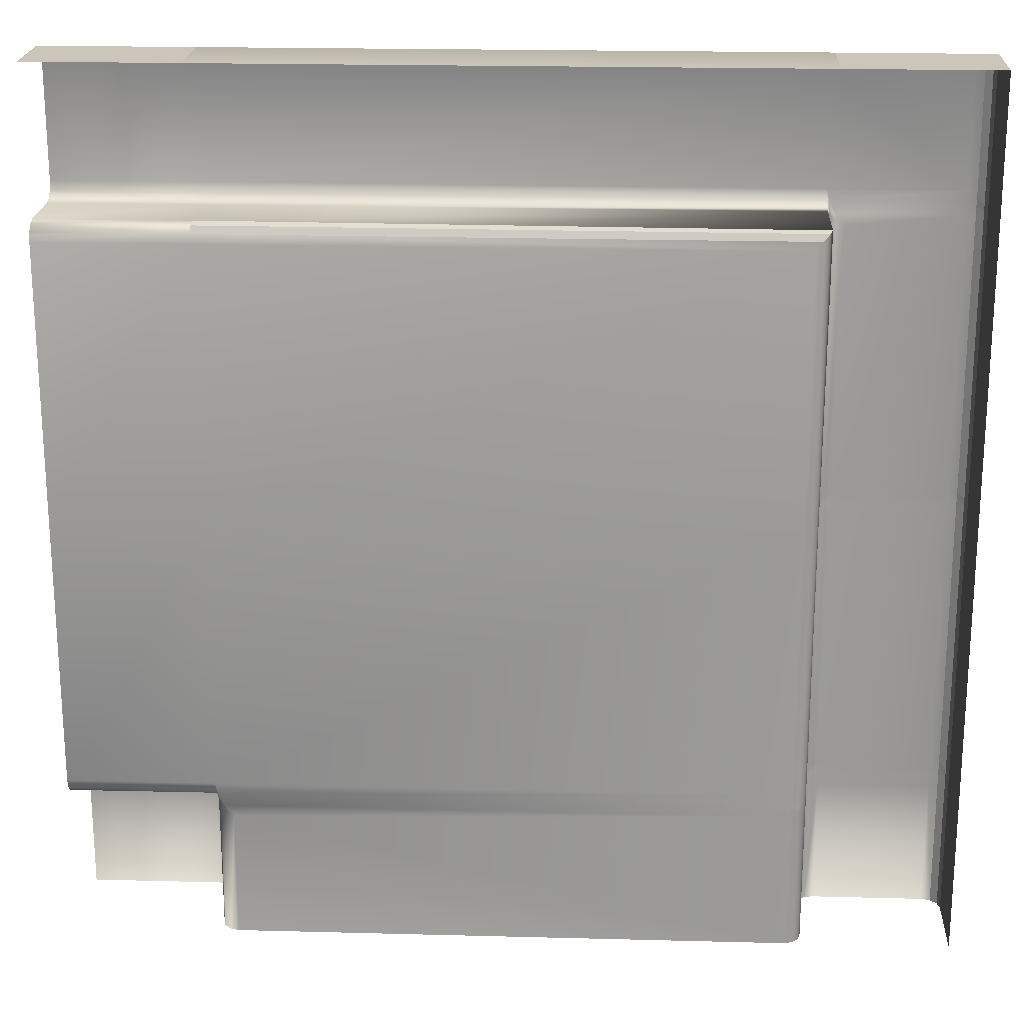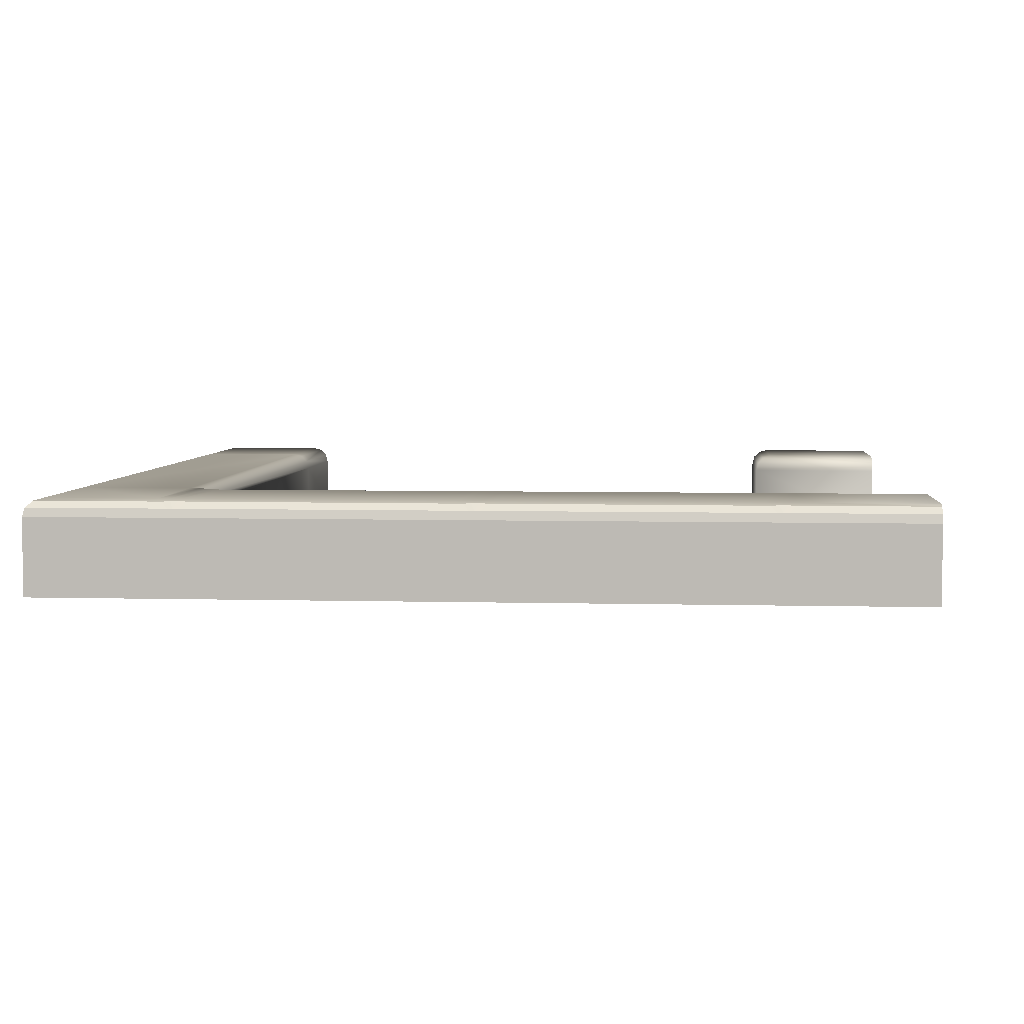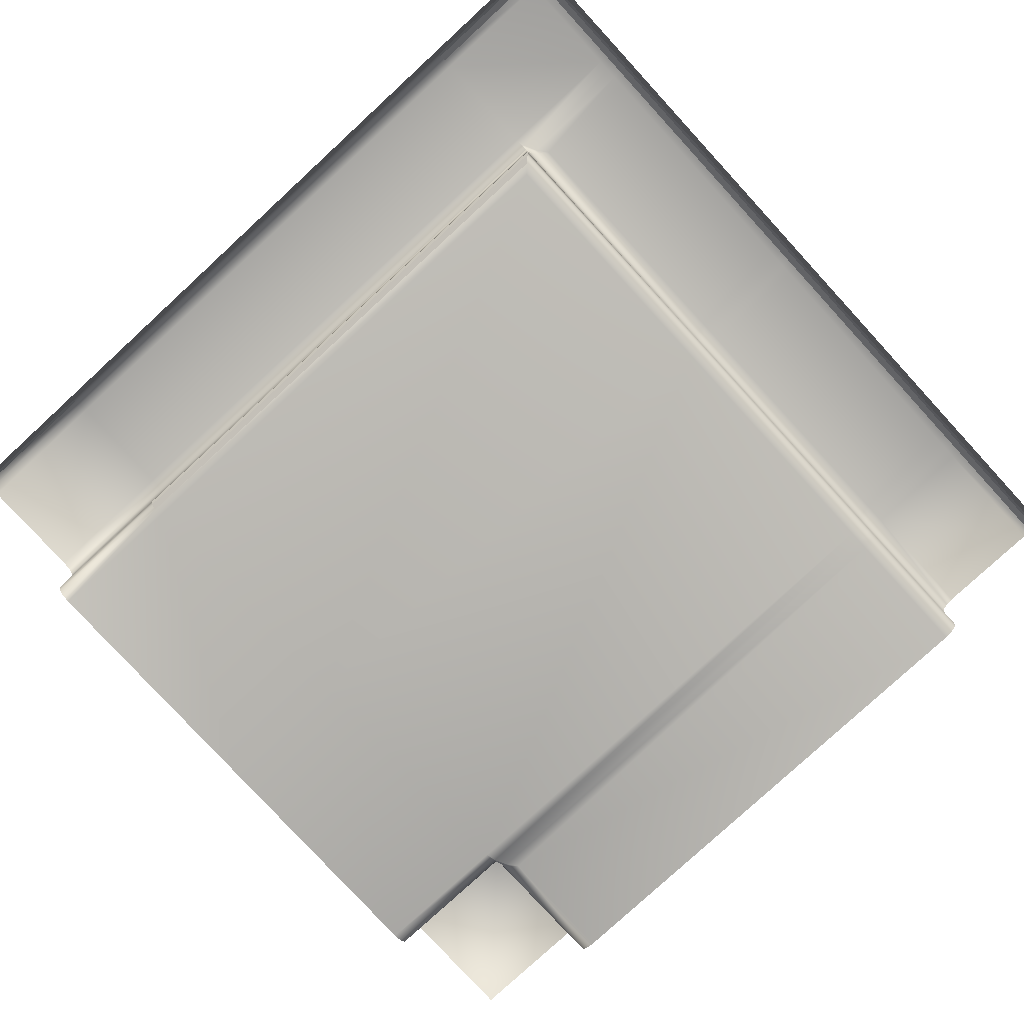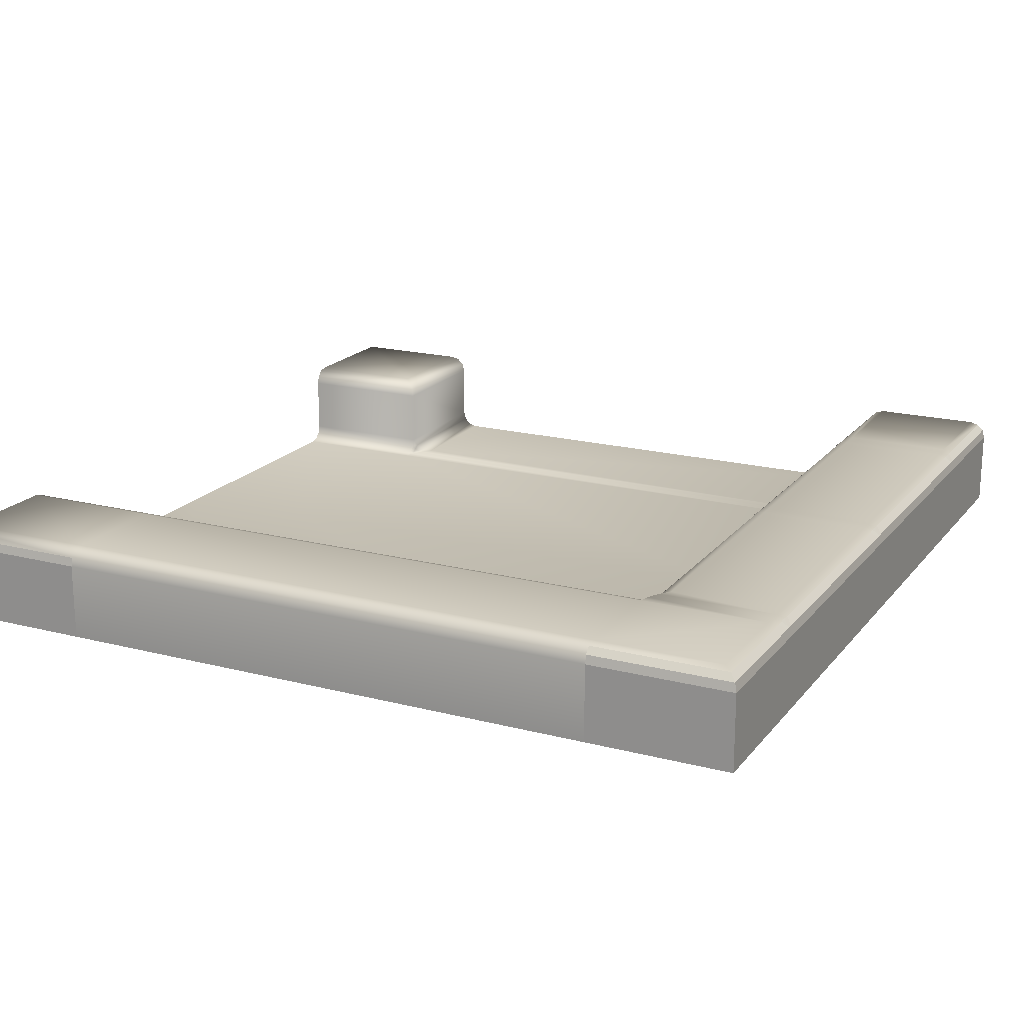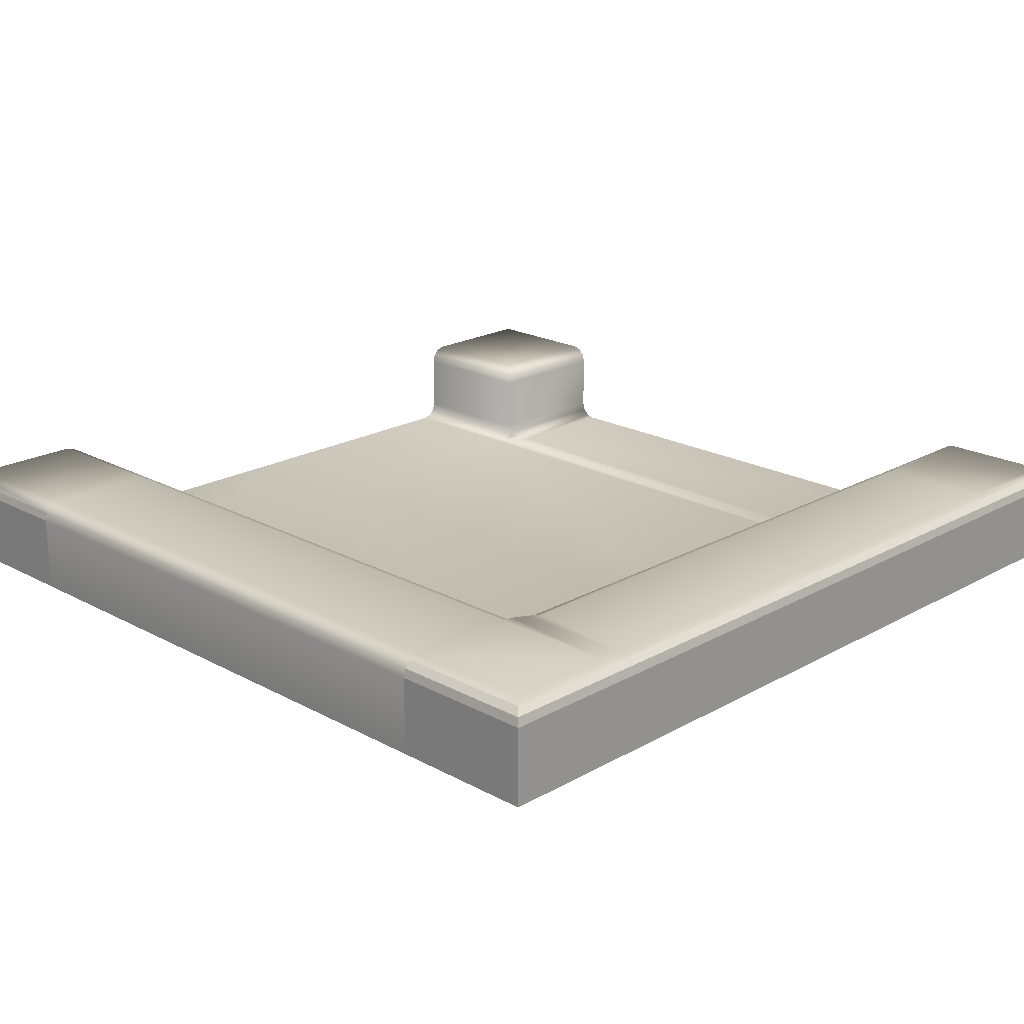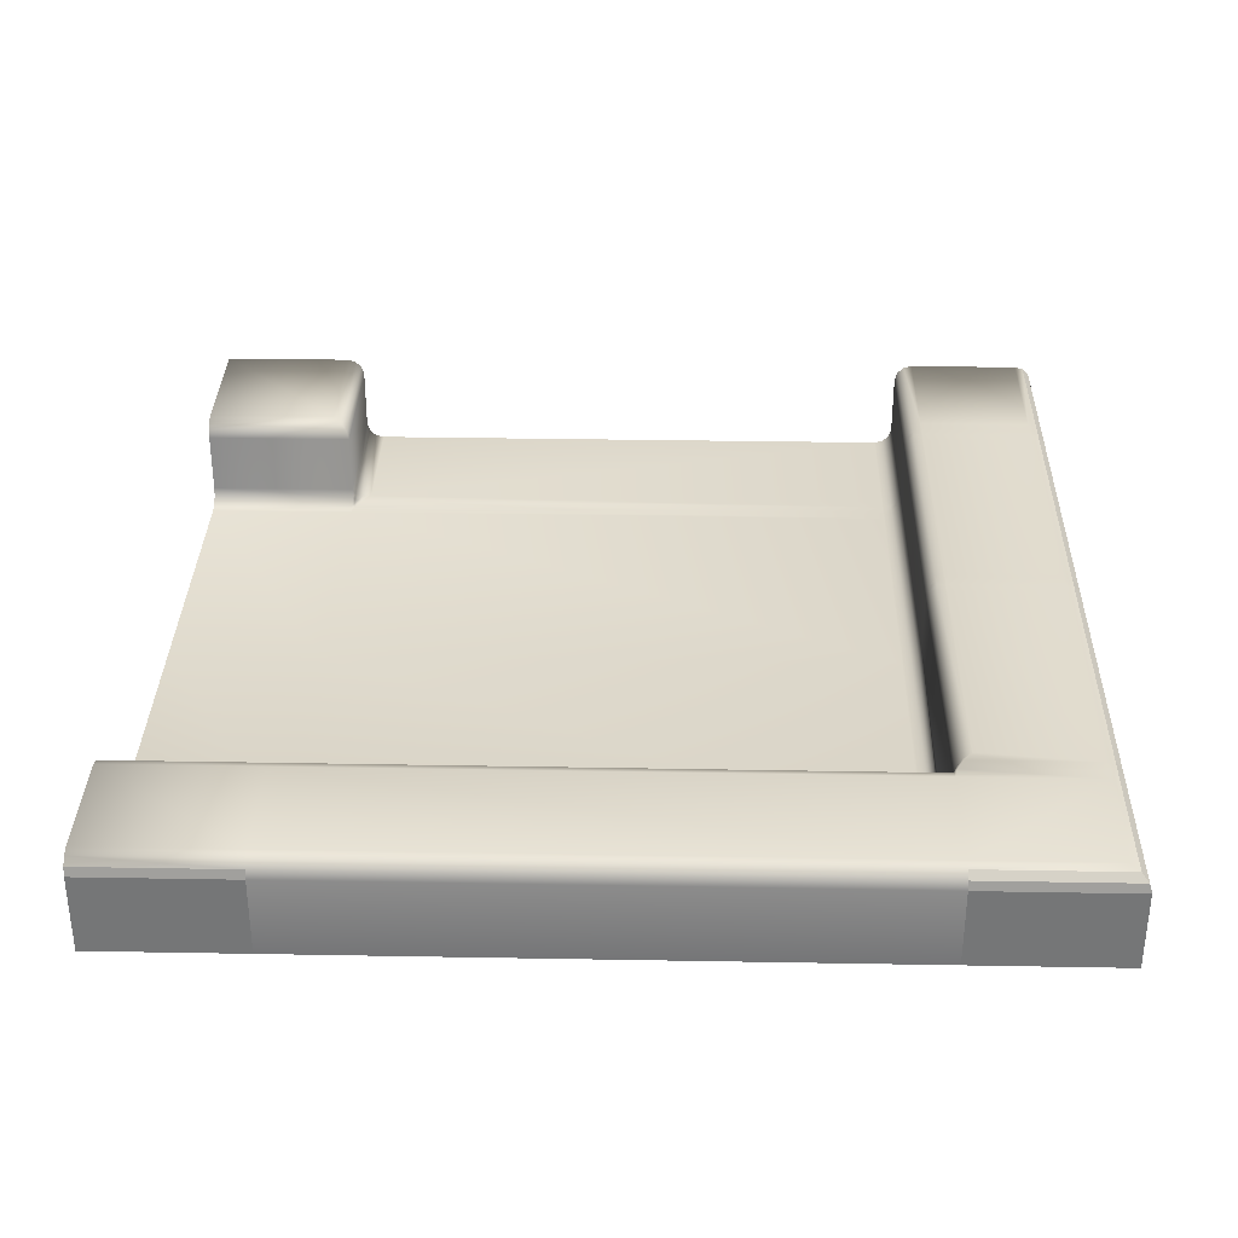
<metadata>
{"format":"obj","ext":"obj","renderer":"f3d","projection":"perspective","resolution":1024,"background":"white","views":[{"elev":20.8,"azim":2.7,"up":"+Z"},{"elev":5.0,"azim":94.7,"up":"+Y"},{"elev":-80.0,"azim":42.6,"up":"+Y"},{"elev":18.8,"azim":26.3,"up":"+Y"},{"elev":20.5,"azim":44.5,"up":"+Y"},{"elev":33.2,"azim":1.4,"up":"+Y"}]}
</metadata>
<code>
o Map.011_Plane.032
v 0.5 0 -0.5
v -0.5 -0 0.5
v 0.5 0 0.5
v -0.5 -0 -0.5
v 0.5 0 -0
v -0.5 -0 0
v 0.5 0 -0.332
v 0.5 0 0.332
v 0.3321 0 0.5
v -0.332 -0 0.5
v -0.332 -0 0
v 0.3321 0.1093 0.48
v 0.3321 0.08927 0.5
v 0.3321 0.1066 0.49
v 0.3321 0.09927 0.4973
v 0.48 0.1093 0.48
v 0.5 0.08927 0.5
v 0.49 0.1066 0.49
v 0.4973 0.09927 0.4973
v -0.352 0.1093 -0.5
v -0.332 0.08927 -0.5
v -0.342 0.1066 -0.5
v -0.3347 0.09927 -0.5
v -0.5 0.1093 -0.5
v -0.5 0.08927 -0.5
v 0.48 0.1093 -0.312
v 0.5 0.08927 -0.332
v 0.48 0.1093 -0.352
v 0.49 0.1063 -0.3184
v 0.48 0.1093 -0.3253
v 0.49 0.1069 -0.3277
v 0.4973 0.09927 -0.3384
v 0.4973 0.09927 -0.3256
v 0.4973 0.09927 -0.332
v 0.48 0.1093 -0.3386
v 0.49 0.1066 -0.3456
v 0.49 0.1069 -0.3363
v 0.48 0.1093 -0.02
v 0.48 0.1093 0.02
v 0.5 0.08927 -0
v 0.48 0.1093 -0.006667
v 0.49 0.1066 -0.01363
v 0.49 0.1069 -0.004313
v 0.49 0.1063 0.01363
v 0.48 0.1093 0.006667
v 0.49 0.1069 0.004313
v 0.4973 0.09927 -0.006374
v 0.4973 0.09927 0.006373
v 0.4973 0.09927 -0
v 0.3521 0.1093 -0.02
v 0.3321 0.08927 -0
v 0.3521 0.1093 0.02
v 0.3423 0.1063 -0.01363
v 0.3521 0.1093 -0.006667
v 0.3426 0.1069 -0.004313
v 0.335 0.09907 0.006373
v 0.3347 0.09923 -0.006374
v 0.3377 0.1032 -0
v 0.3521 0.1093 0.006667
v 0.3421 0.1066 0.01363
v 0.3426 0.1069 0.004313
v 0.5 0.08927 -0.5
v 0.48 0.1093 -0.5
v 0.4973 0.09927 -0.5
v 0.49 0.1066 -0.5
v 0.3521 0.1093 -0.352
v 0.3321 0.08927 -0.332
v 0.3521 0.1093 -0.312
v 0.3423 0.1063 -0.3456
v 0.3521 0.1093 -0.3386
v 0.3426 0.1069 -0.3363
v 0.335 0.09907 -0.3256
v 0.3347 0.09923 -0.3384
v 0.3377 0.1032 -0.332
v 0.3521 0.1093 -0.3253
v 0.3421 0.1066 -0.3184
v 0.3426 0.1069 -0.3277
v 0.48 0.1093 0.312
v 0.48 0.1093 0.352
v 0.5 0.08927 0.332
v 0.48 0.1093 0.3253
v 0.49 0.1066 0.3184
v 0.49 0.1069 0.3277
v 0.49 0.1063 0.3456
v 0.48 0.1093 0.3386
v 0.49 0.1069 0.3363
v 0.4973 0.09927 0.3256
v 0.4973 0.09927 0.3384
v 0.4973 0.09927 0.332
v -0.5 0.1093 0.48
v -0.5 0.08927 0.5
v -0.5 0.1066 0.49
v -0.5 0.09927 0.4973
v -0.5 0.1093 0.352
v -0.5 0.08927 0.332
v -0.5 0.1066 0.342
v -0.5 0.09927 0.3347
v 0.3521 0.1093 0.312
v 0.3321 0.08927 0.332
v 0.3321 0.1093 0.352
v 0.3423 0.1063 0.3184
v 0.3422 0.1093 0.3248
v 0.3377 0.1069 0.3274
v 0.3321 0.09909 0.3349
v 0.335 0.09907 0.3256
v 0.3344 0.1036 0.3307
v 0.335 0.1093 0.3394
v 0.3321 0.1063 0.3422
v 0.3344 0.1069 0.3351
v -0.332 0.08927 0.5
v -0.332 0.1093 0.48
v -0.332 0.09927 0.4973
v -0.332 0.1066 0.49
v 0.3521 0.1093 -0.5
v 0.3321 0.08927 -0.5
v 0.3421 0.1066 -0.5
v 0.3348 0.09927 -0.5
v -0.5 0.1093 -0.352
v -0.5 0.08927 -0.332
v -0.5 0.1066 -0.342
v -0.5 0.09927 -0.3347
v -0.332 0.08927 -0.332
v -0.352 0.1093 -0.352
v -0.3347 0.09927 -0.3347
v -0.342 0.1066 -0.342
v -0.332 0.1093 0.352
v -0.332 0.08927 0.332
v -0.332 0.1066 0.342
v -0.332 0.09927 0.3347
v -0.5 -0 -0.312
v -0.5 0.02 -0.332
v -0.5 0.002679 -0.322
v -0.5 0.01 -0.3293
v -0.5 0.02 0.332
v -0.5 -0 0.312
v -0.5 0.01 0.3293
v -0.5 0.002679 0.322
v 0.3121 0 -0.5
v 0.3321 0.02 -0.5
v 0.3221 0.00268 -0.5
v 0.3294 0.01 -0.5
v 0.3321 0.02 -0
v 0.3121 0 -0
v 0.3294 0.01 -0
v 0.3221 0.00268 -0
v 0.3121 0 -0.352
v 0.3121 0 -0.312
v 0.3321 0.02 -0.332
v 0.3121 0 -0.3386
v 0.322 0.002658 -0.3456
v 0.3215 0.002382 -0.3363
v 0.3219 0.002953 -0.3184
v 0.3121 0 -0.3253
v 0.3215 0.002382 -0.3277
v 0.3291 0.01021 -0.3384
v 0.3294 0.01004 -0.3256
v 0.3265 0.006103 -0.332
v 0.3321 0.01 0.332
v 0.3121 0 0.312
v 0.3294 0.005 0.3293
v 0.3221 0.00134 0.322
v -0.332 0.02 -0.5
v -0.312 -0 -0.5
v -0.3293 0.01 -0.5
v -0.322 0.002679 -0.5
v -0.312 -0 -0.352
v -0.332 0.02 -0.332
v -0.332 -0 -0.312
v -0.3218 0.002953 -0.3456
v -0.3218 -0 -0.3392
v -0.3263 0.002338 -0.3365
v -0.332 0.01018 -0.329
v -0.329 0.01021 -0.3384
v -0.3296 0.005664 -0.3332
v -0.3291 -0 -0.3246
v -0.332 0.002968 -0.3218
v -0.3297 0.002355 -0.3288
v -0.332 -0 0.312
v -0.332 0.02 0.332
v -0.332 0.002679 0.322
v -0.332 0.01 0.3293
f 5 27 40
f 5 80 8
f 1 27 7
f 8 17 3
f 3 13 9
f 10 91 2
f 33 31 29
f 27 34 33
f 32 37 34
f 31 34 37
f 48 46 44
f 40 49 48
f 47 43 49
f 43 46 49
f 88 86 84
f 80 89 88
f 87 83 89
f 83 86 89
f 110 93 91
f 13 19 15
f 15 18 14
f 29 47 33
f 47 27 33
f 36 64 65
f 32 62 64
f 44 87 48
f 87 40 48
f 84 19 88
f 88 17 80
f 179 160 181
f 181 161 180
f 5 7 27
f 5 40 80
f 1 62 27
f 8 80 17
f 3 17 13
f 10 110 91
f 33 34 31
f 27 32 34
f 32 36 37
f 48 49 46
f 40 47 49
f 47 42 43
f 88 89 86
f 80 87 89
f 87 82 83
f 110 112 93
f 13 17 19
f 15 19 18
f 29 42 47
f 47 40 27
f 36 32 64
f 32 27 62
f 44 82 87
f 87 80 40
f 84 18 19
f 88 19 17
f 179 158 160
f 181 160 161
f 131 122 119
f 179 99 158
f 24 123 20
f 142 99 51
f 142 67 148
f 52 78 39
f 79 12 16
f 6 178 11
f 26 50 38
f 134 127 179
f 139 67 115
f 11 159 143
f 63 66 28
f 94 111 126
f 138 166 146
f 126 12 100
f 162 122 167
f 168 143 147
f 29 30 26
f 35 36 28
f 30 37 35
f 41 42 38
f 45 43 41
f 44 45 39
f 53 54 50
f 57 55 53
f 56 57 51
f 56 61 58
f 59 60 52
f 59 55 61
f 55 58 61
f 69 70 66
f 73 71 69
f 72 73 67
f 72 77 74
f 75 76 68
f 75 71 77
f 71 74 77
f 81 82 78
f 81 86 83
f 84 85 79
f 101 102 98
f 105 103 101
f 104 105 99
f 104 109 106
f 107 108 100
f 107 103 109
f 103 106 109
f 112 92 93
f 113 90 92
f 14 16 12
f 38 29 26
f 39 59 52
f 45 54 59
f 41 50 54
f 28 65 63
f 26 75 68
f 30 70 75
f 35 66 70
f 78 44 39
f 79 107 100
f 85 102 107
f 81 98 102
f 13 112 110
f 15 113 112
f 14 111 113
f 99 56 51
f 56 101 60
f 60 98 52
f 51 72 67
f 72 53 76
f 76 50 68
f 119 124 121
f 121 125 120
f 120 123 118
f 126 96 94
f 96 129 97
f 129 95 97
f 115 73 117
f 117 69 116
f 116 66 114
f 16 84 79
f 123 22 20
f 125 23 22
f 124 21 23
f 126 108 128
f 108 129 128
f 104 127 129
f 9 110 10
f 149 150 146
f 153 151 149
f 152 153 147
f 156 154 152
f 155 156 148
f 155 151 157
f 151 154 157
f 169 170 166
f 173 171 169
f 172 173 167
f 172 177 174
f 175 176 168
f 175 171 177
f 171 174 177
f 147 175 168
f 153 170 175
f 149 166 170
f 180 159 178
f 159 145 143
f 161 144 145
f 160 142 144
f 147 145 152
f 152 144 156
f 156 142 148
f 130 176 132
f 176 133 132
f 172 131 133
f 179 136 134
f 136 180 137
f 180 135 137
f 162 173 164
f 164 169 165
f 165 166 163
f 146 140 138
f 150 141 140
f 155 139 141
f 130 11 168
f 131 167 122
f 179 127 99
f 24 118 123
f 142 158 99
f 142 51 67
f 52 98 78
f 79 100 12
f 6 135 178
f 26 68 50
f 134 95 127
f 139 148 67
f 11 178 159
f 63 114 66
f 94 90 111
f 138 163 166
f 126 111 12
f 162 21 122
f 168 11 143
f 29 31 30
f 35 37 36
f 30 31 37
f 41 43 42
f 45 46 43
f 44 46 45
f 53 55 54
f 57 58 55
f 56 58 57
f 56 60 61
f 59 61 60
f 59 54 55
f 69 71 70
f 73 74 71
f 72 74 73
f 72 76 77
f 75 77 76
f 75 70 71
f 81 83 82
f 81 85 86
f 84 86 85
f 101 103 102
f 105 106 103
f 104 106 105
f 104 108 109
f 107 109 108
f 107 102 103
f 112 113 92
f 113 111 90
f 14 18 16
f 38 42 29
f 39 45 59
f 45 41 54
f 41 38 50
f 28 36 65
f 26 30 75
f 30 35 70
f 35 28 66
f 78 82 44
f 79 85 107
f 85 81 102
f 81 78 98
f 13 15 112
f 15 14 113
f 14 12 111
f 99 105 56
f 56 105 101
f 60 101 98
f 51 57 72
f 72 57 53
f 76 53 50
f 119 122 124
f 121 124 125
f 120 125 123
f 126 128 96
f 96 128 129
f 129 127 95
f 115 67 73
f 117 73 69
f 116 69 66
f 16 18 84
f 123 125 22
f 125 124 23
f 124 122 21
f 126 100 108
f 108 104 129
f 104 99 127
f 9 13 110
f 149 151 150
f 153 154 151
f 152 154 153
f 156 157 154
f 155 157 156
f 155 150 151
f 169 171 170
f 173 174 171
f 172 174 173
f 172 176 177
f 175 177 176
f 175 170 171
f 147 153 175
f 153 149 170
f 149 146 166
f 180 161 159
f 159 161 145
f 161 160 144
f 160 158 142
f 147 143 145
f 152 145 144
f 156 144 142
f 130 168 176
f 176 172 133
f 172 167 131
f 179 181 136
f 136 181 180
f 180 178 135
f 162 167 173
f 164 173 169
f 165 169 166
f 146 150 140
f 150 155 141
f 155 148 139
f 130 6 11
l 4 25

</code>
